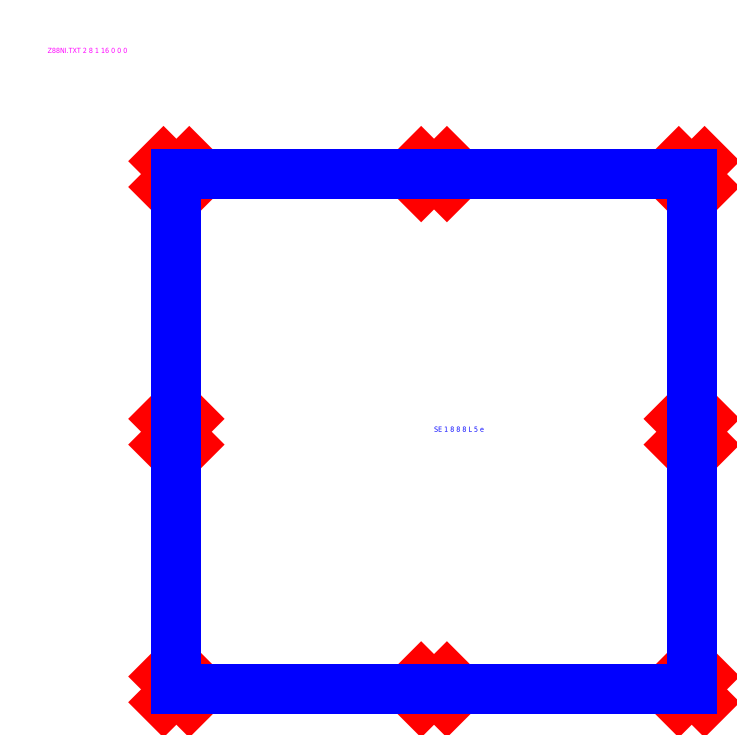
<metadata>
{"format":"dxf","ext":"dxf","renderer":"ezdxf+matplotlib","layout":"modelspace","background":"white","min_lineweight":24,"dpi":150}
</metadata>
<code>
0
SECTION
2
ENTITIES
0
TEXT
8
Z88GEN
10
30
20
49.4
30
0
40
0.4
1
Z88NI.TXT 2 8 1 16 0 0 0
0
POINT
8
Z88PKT
10
40
20
0
30
0
0
TEXT
8
Z88KNR
10
40
20
0
30
0
40
0.4
1
P 1
0
POINT
8
Z88PKT
10
80
20
0
30
0
0
TEXT
8
Z88KNR
10
80
20
0
30
0
40
0.4
1
P 2
0
POINT
8
Z88PKT
10
80
20
40
30
0
0
TEXT
8
Z88KNR
10
80
20
40
30
0
40
0.4
1
P 3
0
POINT
8
Z88PKT
10
40
20
40
30
0
0
TEXT
8
Z88KNR
10
40
20
40
30
0
40
0.4
1
P 4
0
POINT
8
Z88PKT
10
60
20
0
30
0
0
TEXT
8
Z88KNR
10
60
20
0
30
0
40
0.4
1
P 5
0
POINT
8
Z88PKT
10
80
20
20
30
0
0
TEXT
8
Z88KNR
10
80
20
20
30
0
40
0.4
1
P 6
0
POINT
8
Z88PKT
10
60
20
40
30
0
0
TEXT
8
Z88KNR
10
60
20
40
30
0
40
0.4
1
P 7
0
POINT
8
Z88PKT
10
40
20
20
30
0
0
TEXT
8
Z88KNR
10
40
20
20
30
0
40
0.4
1
P 8
0
TEXT
8
Z88EIO
10
60
20
20
30
0
40
0.4
1
SE 1 8 8 8 L 5 e
0
LINE
8
Z88NET
10
40
20
0
30
0
11
60
21
0
31
0
0
LINE
8
Z88NET
10
60
20
0
30
0
11
80
21
0
31
0
0
LINE
8
Z88NET
10
80
20
0
30
0
11
80
21
20
31
0
0
LINE
8
Z88NET
10
80
20
20
30
0
11
80
21
40
31
0
0
LINE
8
Z88NET
10
80
20
40
30
0
11
60
21
40
31
0
0
LINE
8
Z88NET
10
60
20
40
30
0
11
40
21
40
31
0
0
LINE
8
Z88NET
10
40
20
40
30
0
11
40
21
20
31
0
0
LINE
8
Z88NET
10
40
20
20
30
0
11
40
21
0
31
0
0
ENDSEC
0
EOF

</code>
